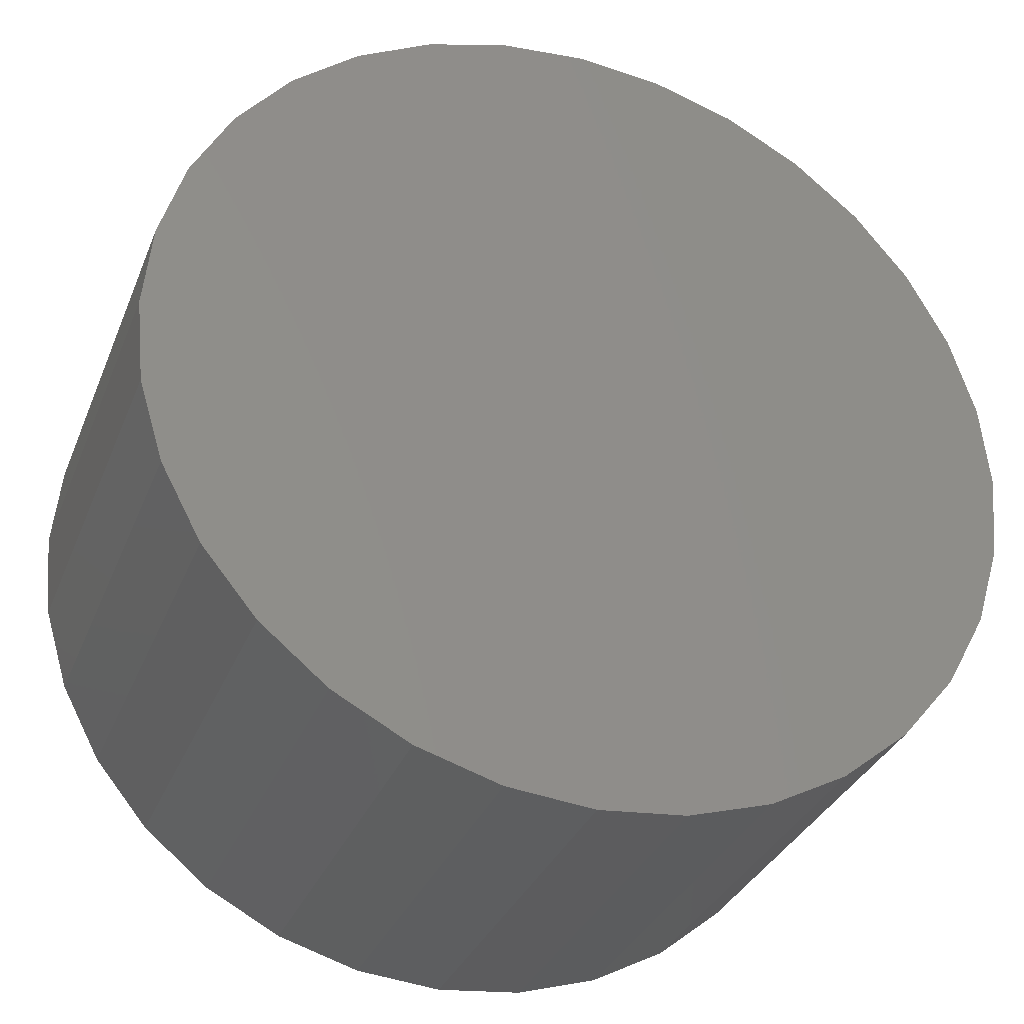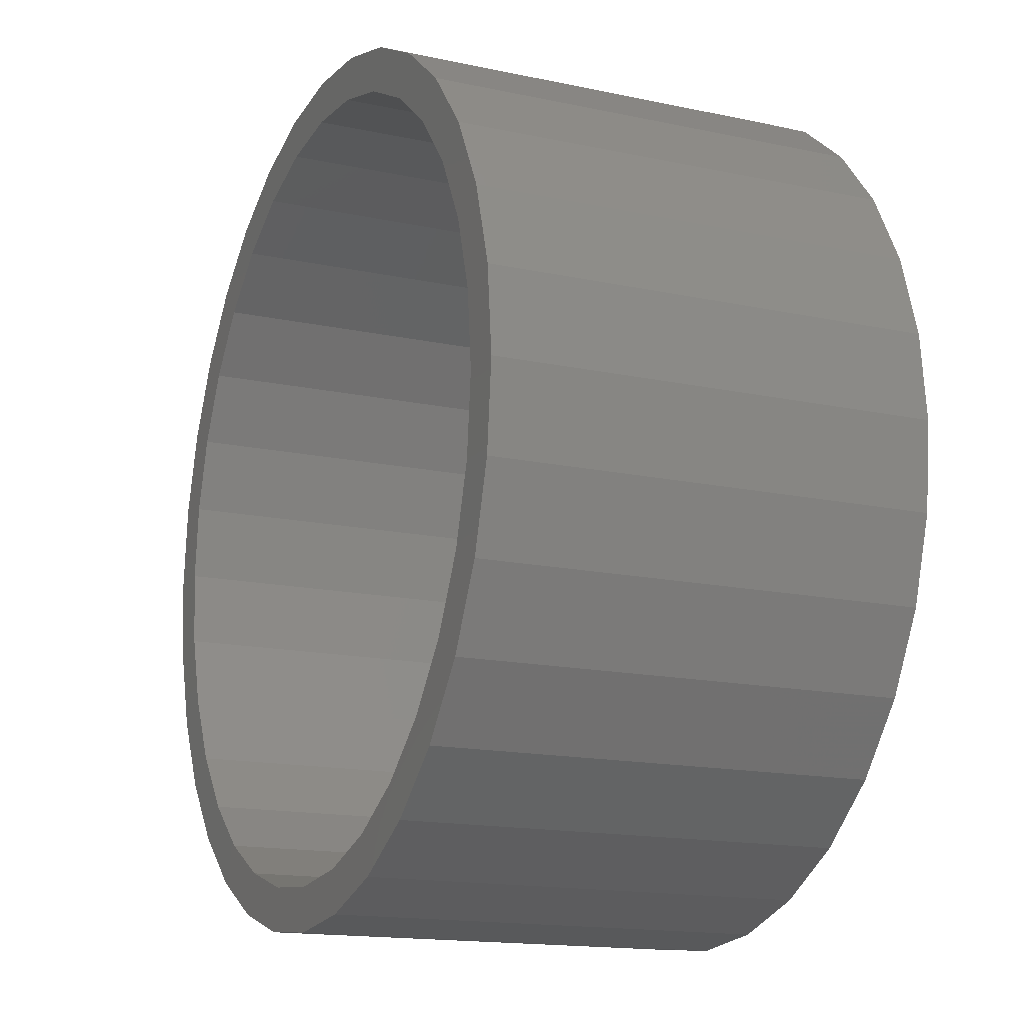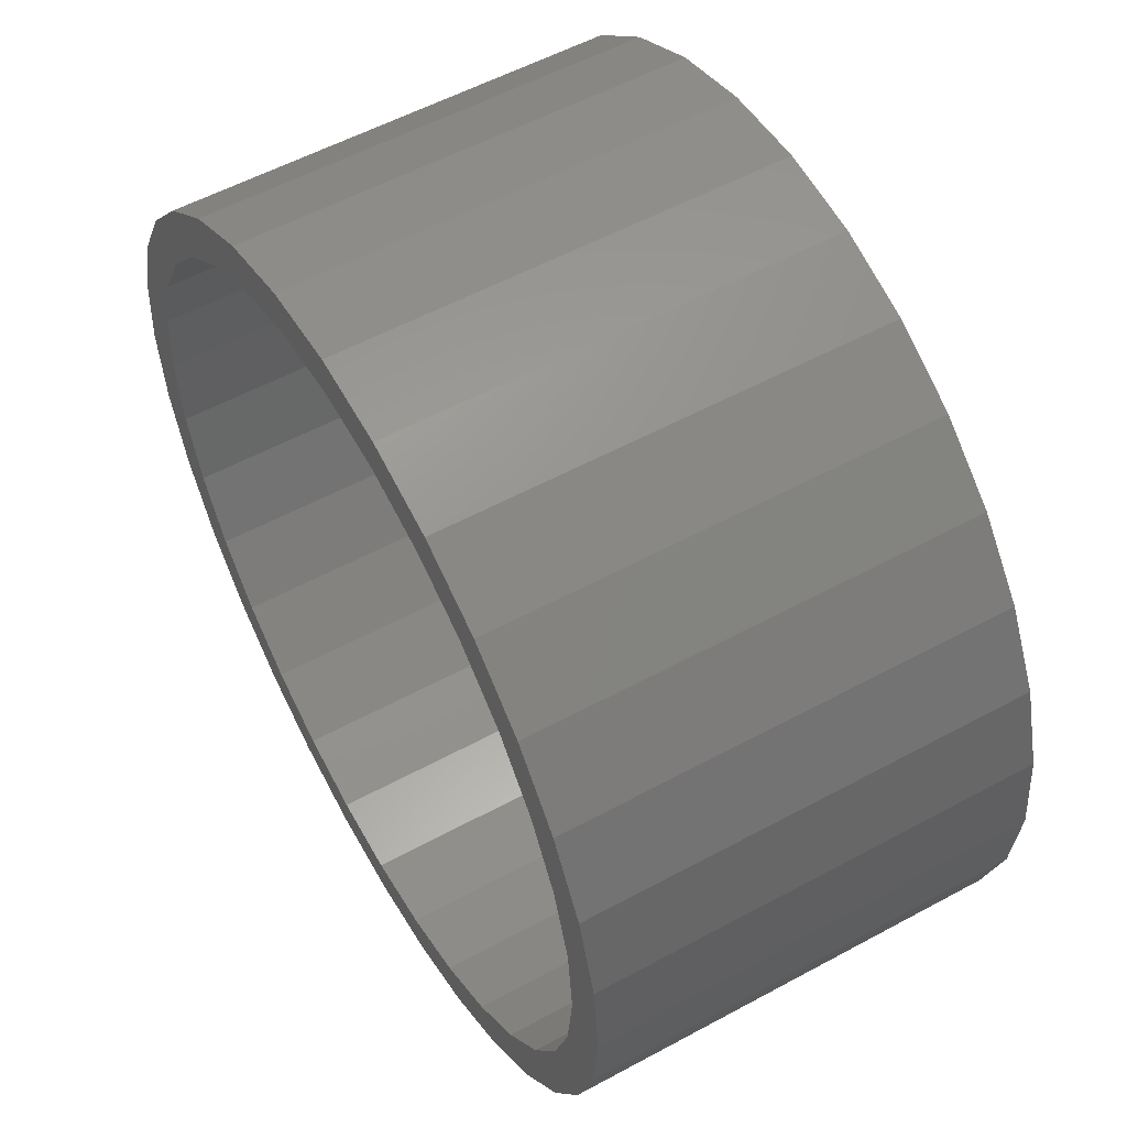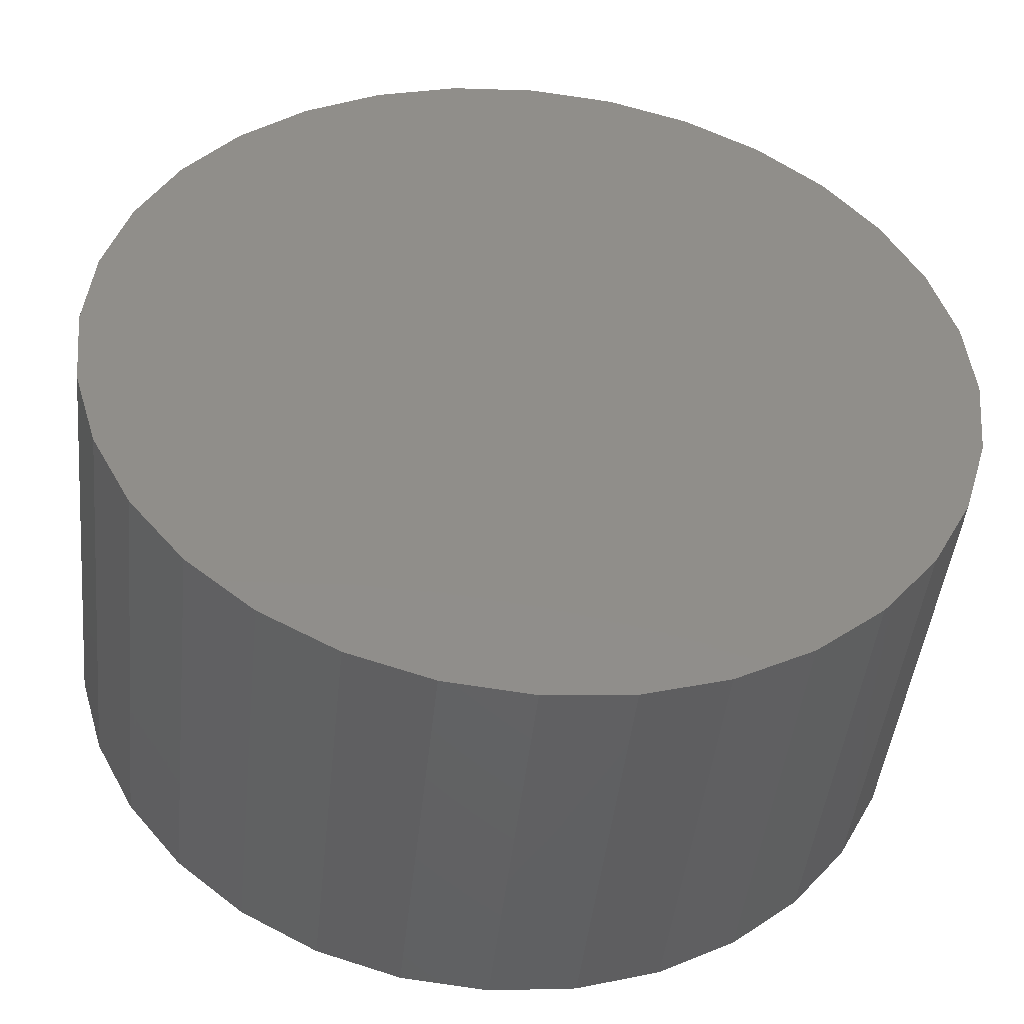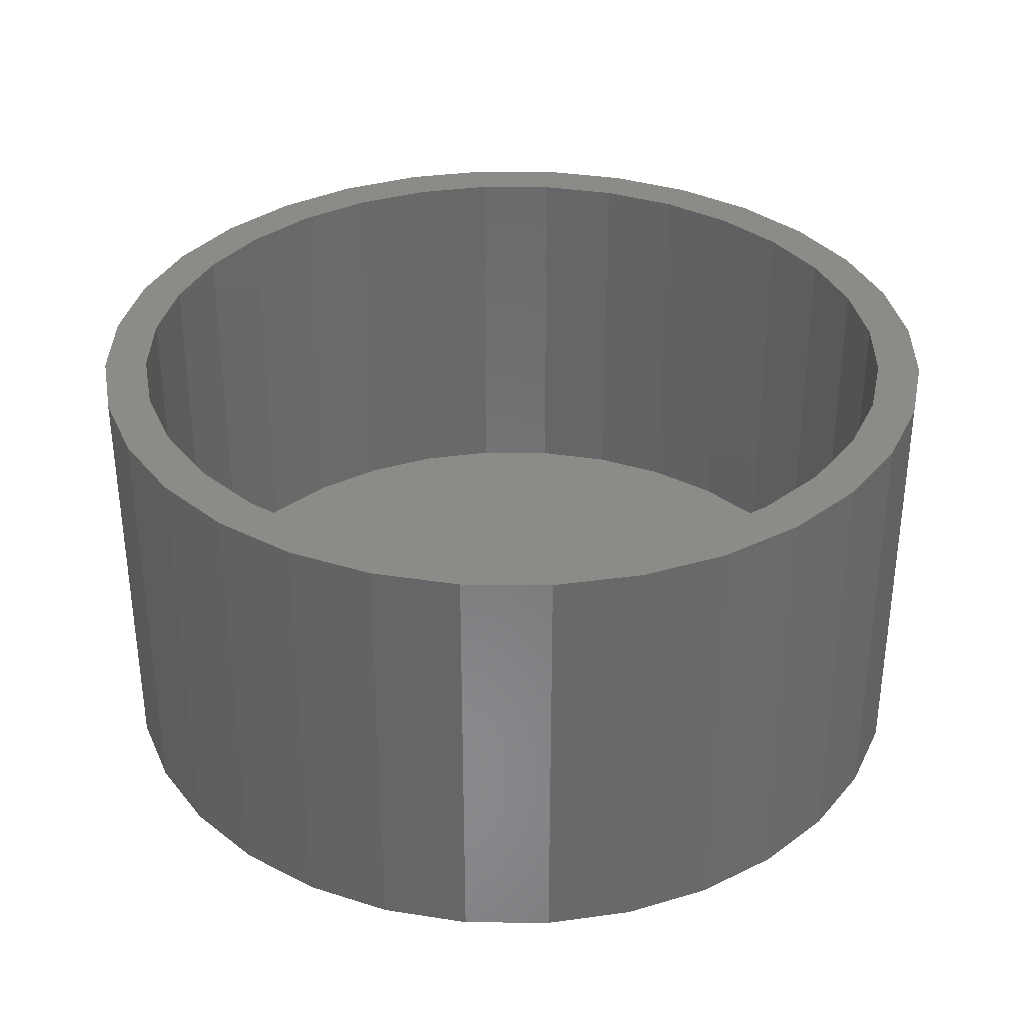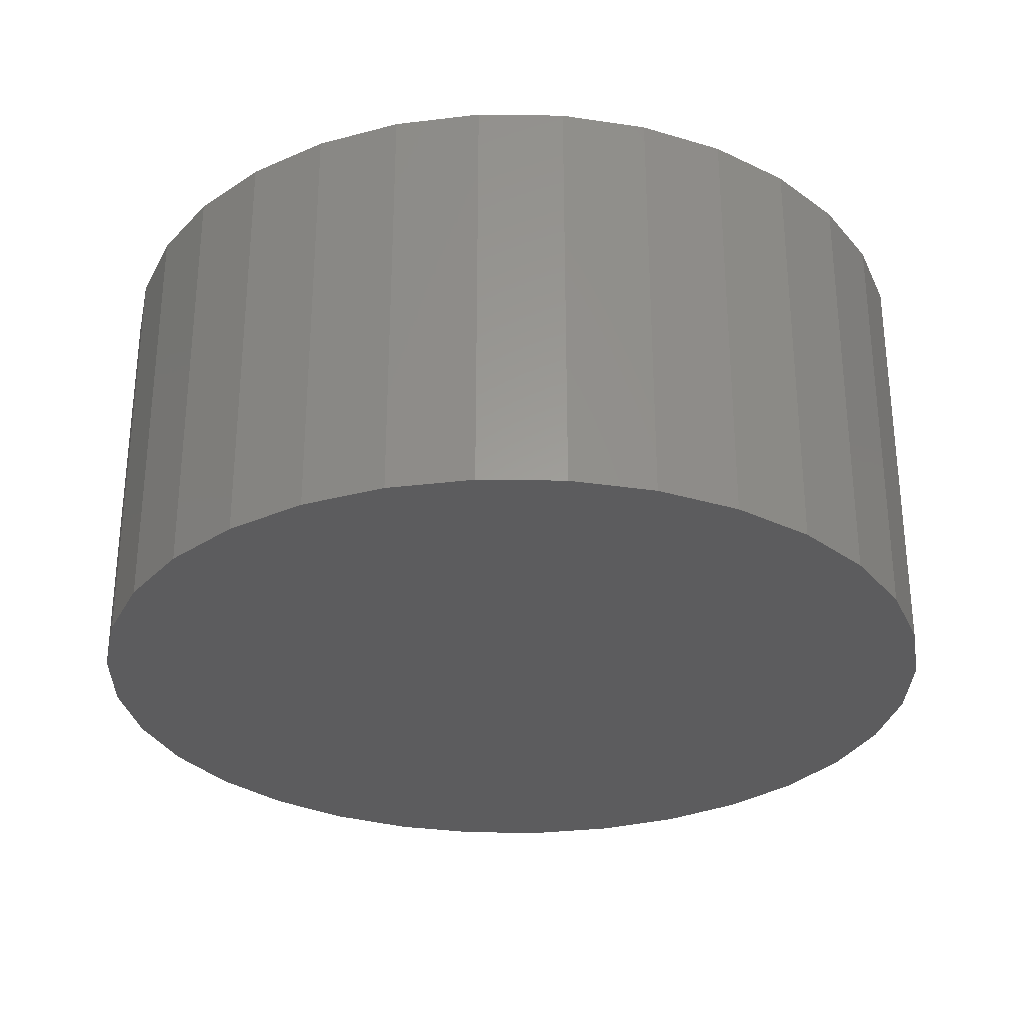
<metadata>
{"format":"stl","ext":"stl","renderer":"f3d","projection":"perspective","resolution":1024,"background":"white","views":[{"elev":-32.9,"azim":160.2,"up":"+Y"},{"elev":-15.6,"azim":65.7,"up":"+Y"},{"elev":55.6,"azim":60.3,"up":"+Y"},{"elev":-45.4,"azim":174.0,"up":"+Y"},{"elev":34.4,"azim":163.8,"up":"+Z"},{"elev":-29.9,"azim":128.2,"up":"+Z"}]}
</metadata>
<code>
# stl→obj: 128 verts, 252 faces
v 0.4184 -0.1657 0.07812
v 0.4184 -0.1579 0.07812
v 0.403 -0.1594 0.07812
v 0.3882 -0.1639 0.07812
v 0.4045 -0.1671 0.07812
v 0.3746 -0.1712 0.07812
v 0.3912 -0.1711 0.07812
v 0.3789 -0.1777 0.07812
v 0.3626 -0.181 0.07812
v 0.3681 -0.1865 0.07812
v 0.3528 -0.193 0.07812
v 0.3593 -0.1973 0.07812
v 0.3455 -0.2066 0.07812
v 0.3527 -0.2096 0.07812
v 0.341 -0.2214 0.07812
v 0.3487 -0.223 0.07812
v 0.3527 -0.2641 0.07812
v 0.3487 -0.2507 0.07812
v 0.341 -0.2522 0.07812
v 0.3455 -0.2671 0.07812
v 0.3593 -0.2764 0.07812
v 0.3528 -0.2807 0.07812
v 0.3681 -0.2871 0.07812
v 0.3626 -0.2927 0.07812
v 0.3789 -0.296 0.07812
v 0.3746 -0.3025 0.07812
v 0.3912 -0.3026 0.07812
v 0.4184 -0.308 0.07812
v 0.403 -0.3143 0.07812
v 0.4184 -0.3158 0.07812
v 0.4338 -0.1594 0.07812
v 0.4486 -0.1639 0.07812
v 0.4323 -0.1671 0.07812
v 0.4456 -0.1711 0.07812
v 0.4623 -0.1712 0.07812
v 0.4579 -0.1777 0.07812
v 0.4742 -0.181 0.07812
v 0.4687 -0.1865 0.07812
v 0.4841 -0.193 0.07812
v 0.4776 -0.1973 0.07812
v 0.4914 -0.2066 0.07812
v 0.4841 -0.2096 0.07812
v 0.4959 -0.2214 0.07812
v 0.4882 -0.223 0.07812
v 0.4896 -0.2368 0.07812
v 0.4959 -0.2522 0.07812
v 0.4882 -0.2507 0.07812
v 0.4841 -0.2641 0.07812
v 0.4914 -0.2671 0.07812
v 0.4776 -0.2764 0.07812
v 0.4841 -0.2807 0.07812
v 0.4687 -0.2871 0.07812
v 0.4742 -0.2927 0.07812
v 0.4579 -0.296 0.07812
v 0.4623 -0.3025 0.07812
v 0.4456 -0.3026 0.07812
v 0.4323 -0.3066 0.07812
v 0.4486 -0.3098 0.07812
v 0.4338 -0.3143 0.07812
v 0.4974 -0.2368 0.07812
v 0.3395 -0.2368 0.07812
v 0.3473 -0.2368 0.07812
v 0.3882 -0.3098 0.07812
v 0.4045 -0.3066 0.07812
v 0.4184 -0.308 0.007812
v 0.4323 -0.3066 0.007812
v 0.4456 -0.3026 0.007812
v 0.4579 -0.296 0.007812
v 0.4687 -0.2871 0.007812
v 0.4776 -0.2764 0.007812
v 0.4841 -0.2641 0.007812
v 0.4882 -0.2507 0.007812
v 0.4896 -0.2368 0.007812
v 0.4045 -0.3066 0.007812
v 0.3912 -0.3026 0.007812
v 0.3789 -0.296 0.007812
v 0.3681 -0.2871 0.007812
v 0.3593 -0.2764 0.007812
v 0.3527 -0.2641 0.007812
v 0.3487 -0.2507 0.007812
v 0.3473 -0.2368 0.007812
v 0.4184 -0.1657 0.007812
v 0.4045 -0.1671 0.007812
v 0.3912 -0.1711 0.007812
v 0.3789 -0.1777 0.007812
v 0.3681 -0.1865 0.007812
v 0.3593 -0.1973 0.007812
v 0.3527 -0.2096 0.007812
v 0.3487 -0.223 0.007812
v 0.4323 -0.1671 0.007812
v 0.4456 -0.1711 0.007812
v 0.4579 -0.1777 0.007812
v 0.4687 -0.1865 0.007812
v 0.4776 -0.1973 0.007812
v 0.4841 -0.2096 0.007812
v 0.4882 -0.223 0.007812
v 0.4184 -0.1579 0
v 0.4338 -0.1594 0
v 0.403 -0.1594 0
v 0.3882 -0.1639 0
v 0.4486 -0.1639 0
v 0.3746 -0.1712 0
v 0.4623 -0.1712 0
v 0.3626 -0.181 0
v 0.4742 -0.181 0
v 0.4623 -0.3025 0
v 0.3746 -0.3025 0
v 0.4742 -0.2927 0
v 0.3882 -0.3098 0
v 0.4486 -0.3098 0
v 0.403 -0.3143 0
v 0.4338 -0.3143 0
v 0.4184 -0.3158 0
v 0.3626 -0.2927 0
v 0.3528 -0.2807 0
v 0.4841 -0.2807 0
v 0.3455 -0.2671 0
v 0.4914 -0.2671 0
v 0.341 -0.2522 0
v 0.4959 -0.2522 0
v 0.3395 -0.2368 0
v 0.4974 -0.2368 0
v 0.341 -0.2214 0
v 0.4959 -0.2214 0
v 0.3455 -0.2066 0
v 0.4914 -0.2066 0
v 0.3528 -0.193 0
v 0.4841 -0.193 0
f 1 2 3
f 1 3 4
f 5 1 4
f 4 6 5
f 5 6 7
f 8 7 6
f 6 9 8
f 10 8 9
f 9 11 10
f 10 11 12
f 12 11 13
f 12 13 14
f 14 13 15
f 14 15 16
f 17 18 19
f 19 20 17
f 21 17 20
f 20 22 21
f 23 21 22
f 22 24 23
f 23 24 25
f 25 24 26
f 25 26 27
f 28 29 30
f 31 2 1
f 1 32 31
f 32 1 33
f 32 33 34
f 32 34 35
f 35 34 36
f 35 36 37
f 37 36 38
f 37 38 39
f 38 40 39
f 41 39 40
f 40 42 41
f 43 41 42
f 42 44 43
f 45 43 44
f 46 47 48
f 46 48 49
f 49 48 50
f 49 50 51
f 51 50 52
f 51 52 53
f 52 54 53
f 55 53 54
f 55 54 56
f 55 56 57
f 55 57 58
f 58 57 28
f 59 58 28
f 28 30 59
f 60 43 45
f 60 45 47
f 60 47 46
f 61 19 18
f 61 18 62
f 61 62 16
f 61 16 15
f 63 29 28
f 63 28 64
f 63 64 27
f 63 27 26
f 65 57 66
f 66 57 56
f 66 56 67
f 67 56 54
f 67 54 68
f 68 54 52
f 68 52 69
f 69 52 50
f 69 50 70
f 70 50 48
f 70 48 71
f 71 48 47
f 71 47 72
f 72 47 45
f 72 45 73
f 57 65 28
f 28 65 74
f 28 74 64
f 64 74 75
f 64 75 27
f 27 75 76
f 27 76 25
f 25 76 77
f 25 77 23
f 23 77 78
f 23 78 21
f 21 78 79
f 21 79 17
f 17 79 80
f 17 80 18
f 18 80 81
f 18 81 62
f 82 5 83
f 83 5 7
f 83 7 84
f 84 7 8
f 84 8 85
f 85 8 10
f 85 10 86
f 86 10 12
f 86 12 87
f 87 12 14
f 87 14 88
f 88 14 16
f 88 16 89
f 89 16 62
f 89 62 81
f 5 82 1
f 1 82 90
f 1 90 33
f 33 90 91
f 33 91 34
f 34 91 92
f 34 92 36
f 36 92 93
f 36 93 38
f 38 93 94
f 38 94 40
f 40 94 95
f 40 95 42
f 42 95 96
f 42 96 44
f 44 96 73
f 44 73 45
f 83 90 82
f 90 83 84
f 90 84 91
f 91 84 85
f 91 85 92
f 92 85 86
f 92 86 93
f 93 86 87
f 93 87 94
f 70 77 69
f 69 77 76
f 69 76 68
f 68 76 75
f 68 75 67
f 67 75 74
f 67 74 66
f 66 74 65
f 94 87 95
f 95 87 88
f 95 88 96
f 96 88 89
f 96 89 73
f 73 89 81
f 73 81 72
f 72 81 80
f 72 80 71
f 71 80 79
f 71 79 70
f 70 79 78
f 70 78 77
f 97 98 99
f 100 99 98
f 101 100 98
f 102 100 101
f 103 102 101
f 104 102 103
f 105 104 103
f 106 107 108
f 109 107 106
f 110 109 106
f 111 109 110
f 112 111 110
f 113 111 112
f 107 114 108
f 108 114 115
f 108 115 116
f 116 115 117
f 116 117 118
f 118 117 119
f 118 119 120
f 120 119 121
f 120 121 122
f 122 121 123
f 122 123 124
f 124 123 125
f 124 125 126
f 126 125 127
f 126 127 128
f 128 127 104
f 128 104 105
f 122 60 120
f 120 60 46
f 120 46 118
f 118 46 49
f 118 49 116
f 116 49 51
f 116 51 108
f 108 51 53
f 108 53 106
f 106 53 55
f 106 55 110
f 110 55 58
f 110 58 112
f 112 58 59
f 112 59 113
f 113 59 30
f 113 30 111
f 111 30 29
f 111 29 109
f 109 29 63
f 109 63 107
f 107 63 26
f 107 26 114
f 114 26 24
f 114 24 115
f 115 24 22
f 115 22 117
f 117 22 20
f 117 20 119
f 119 20 19
f 119 19 121
f 121 19 61
f 121 61 123
f 123 61 15
f 123 15 125
f 125 15 13
f 125 13 127
f 127 13 11
f 127 11 104
f 104 11 9
f 104 9 102
f 102 9 6
f 102 6 100
f 100 6 4
f 100 4 99
f 99 4 3
f 99 3 97
f 97 3 2
f 97 2 98
f 98 2 31
f 98 31 101
f 101 31 32
f 101 32 103
f 103 32 35
f 103 35 105
f 105 35 37
f 105 37 128
f 128 37 39
f 128 39 126
f 126 39 41
f 126 41 124
f 124 41 43
f 124 43 122
f 122 43 60

</code>
